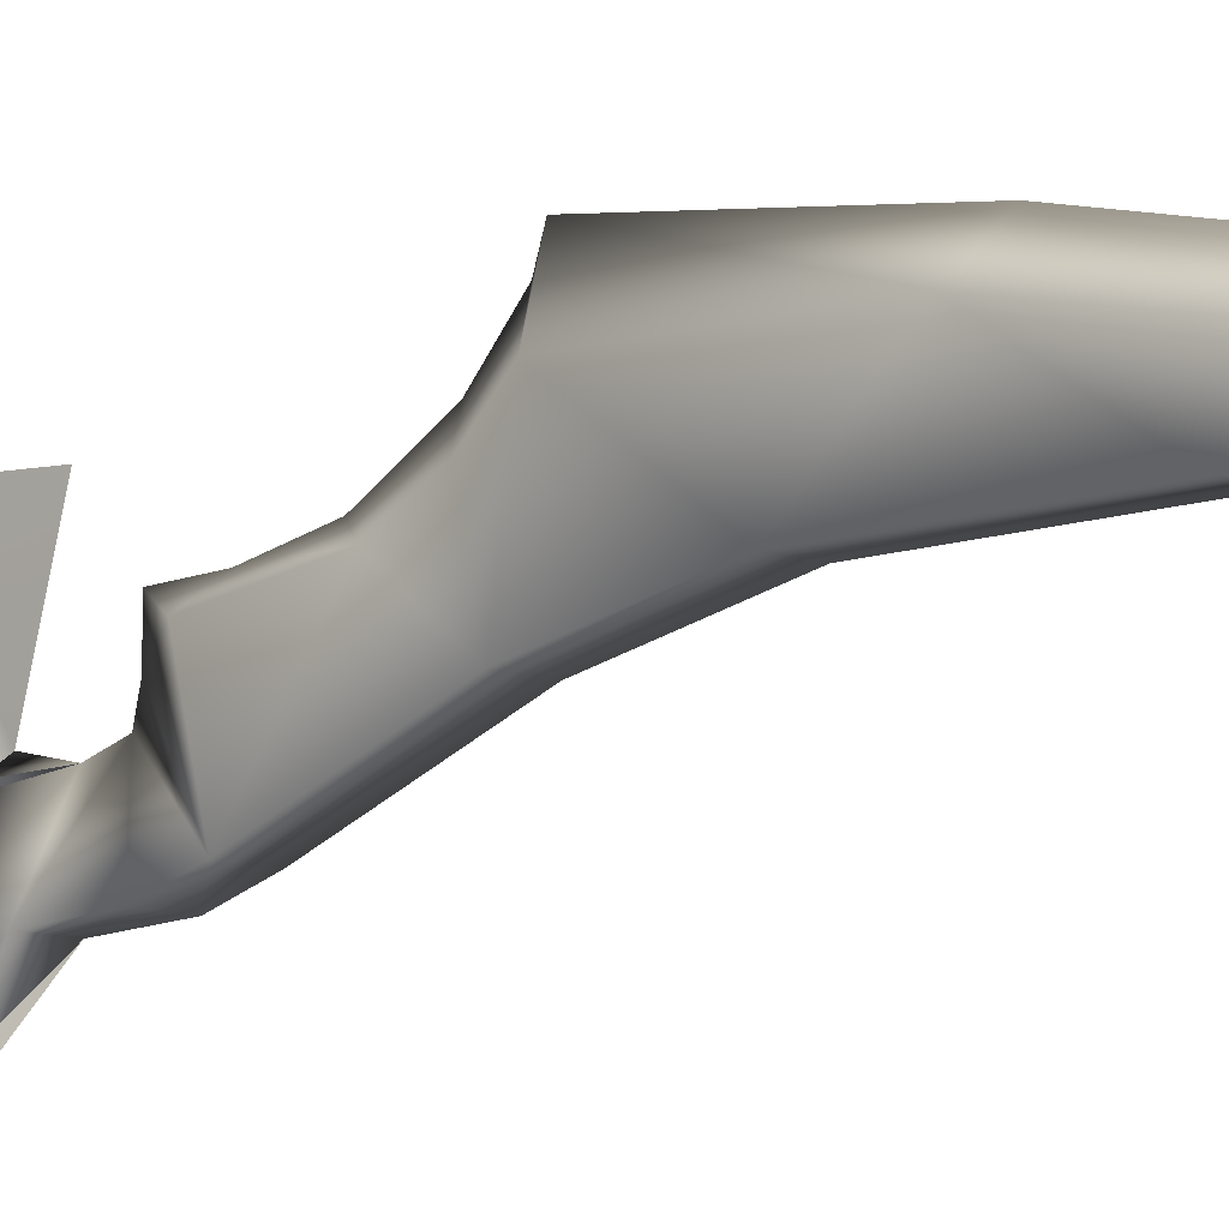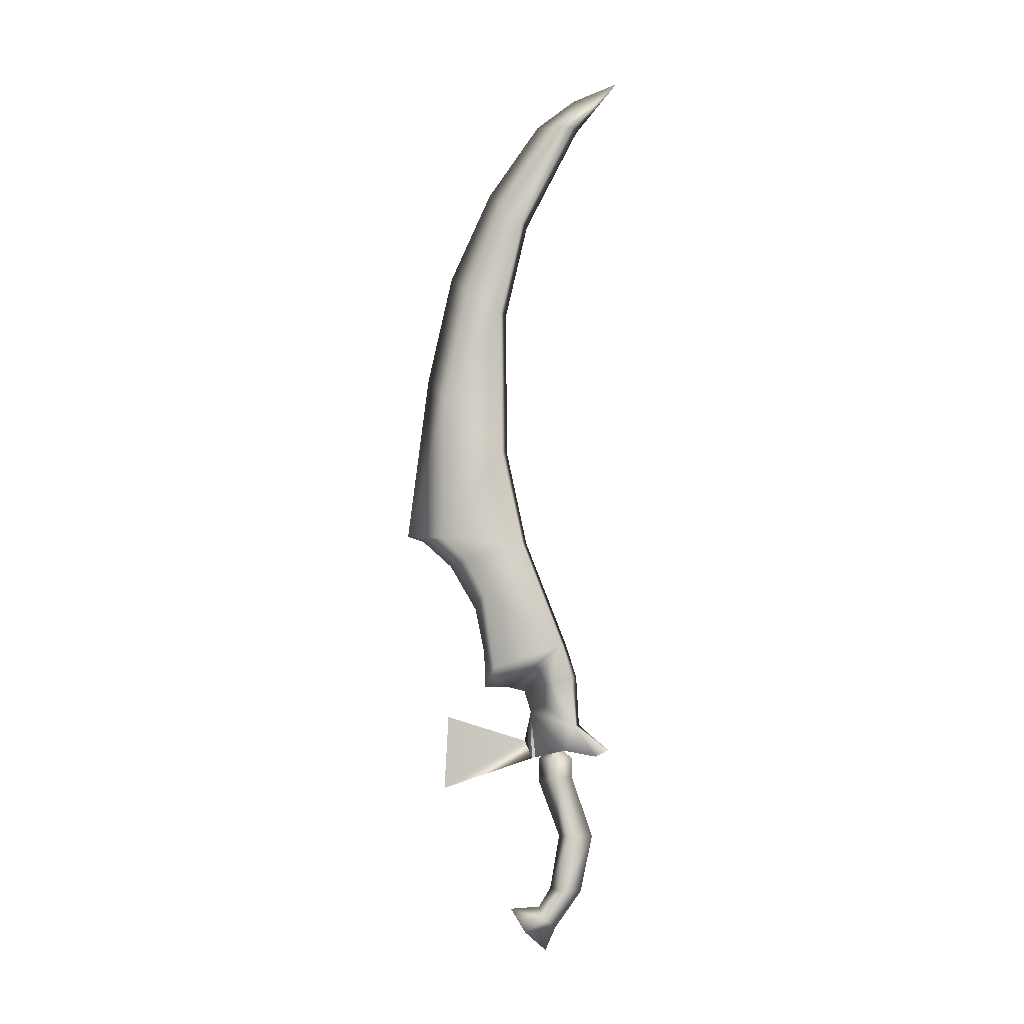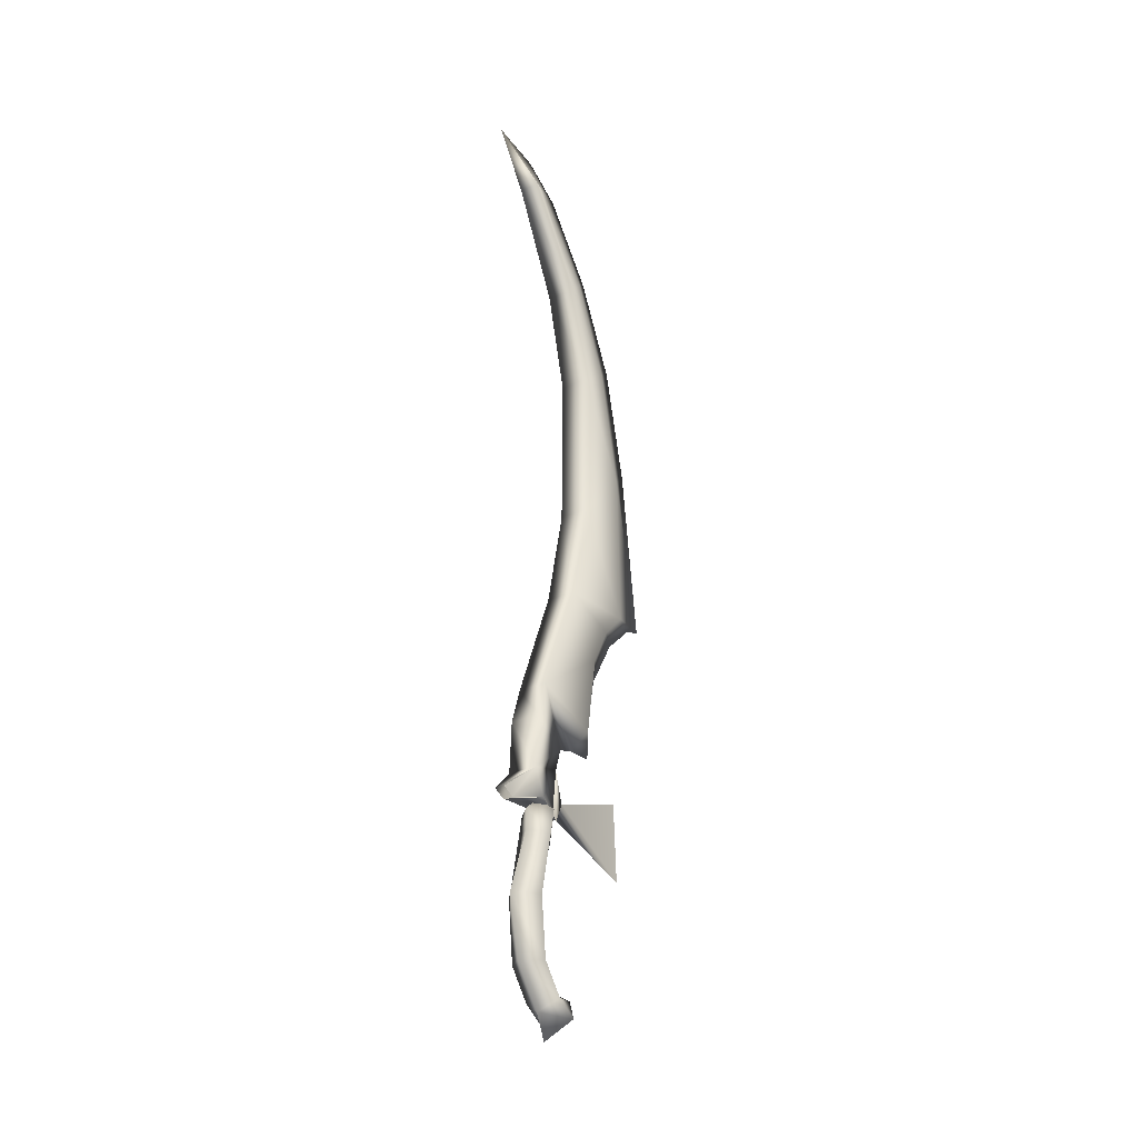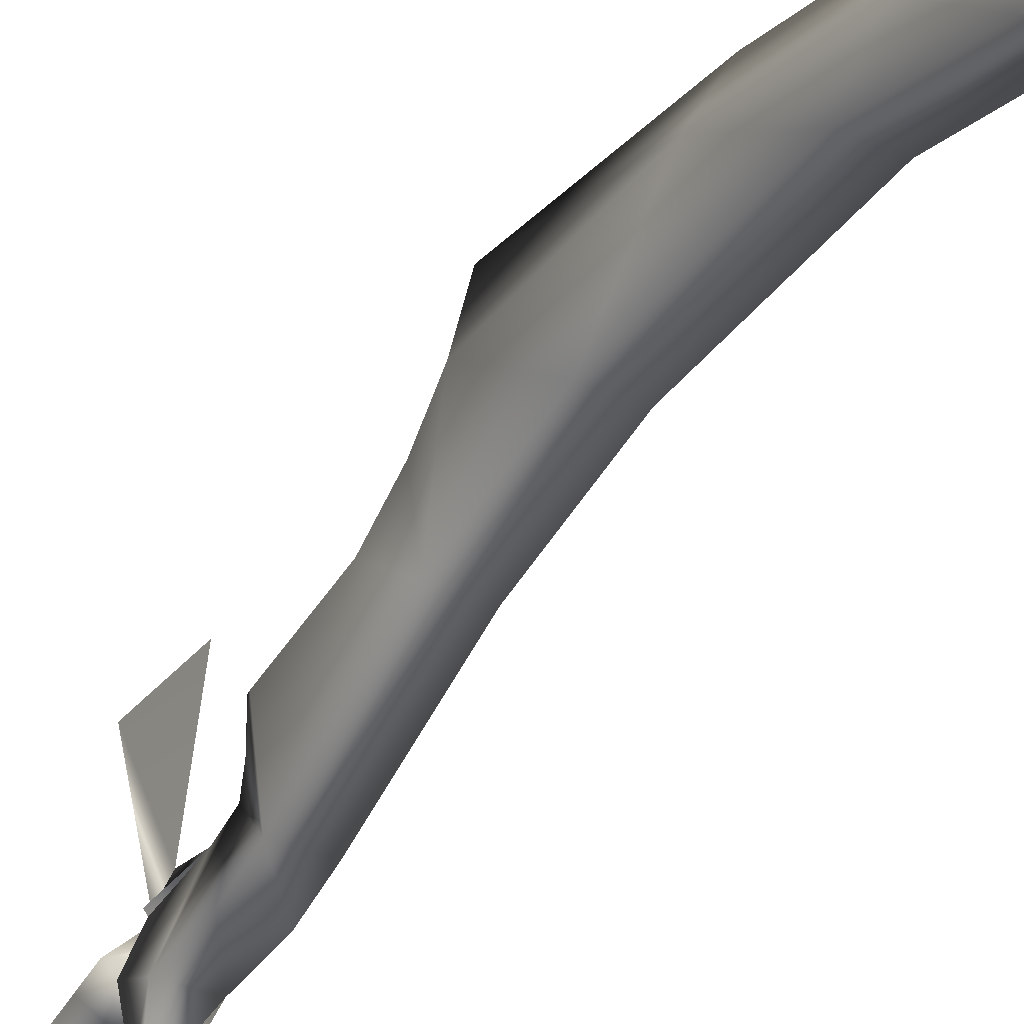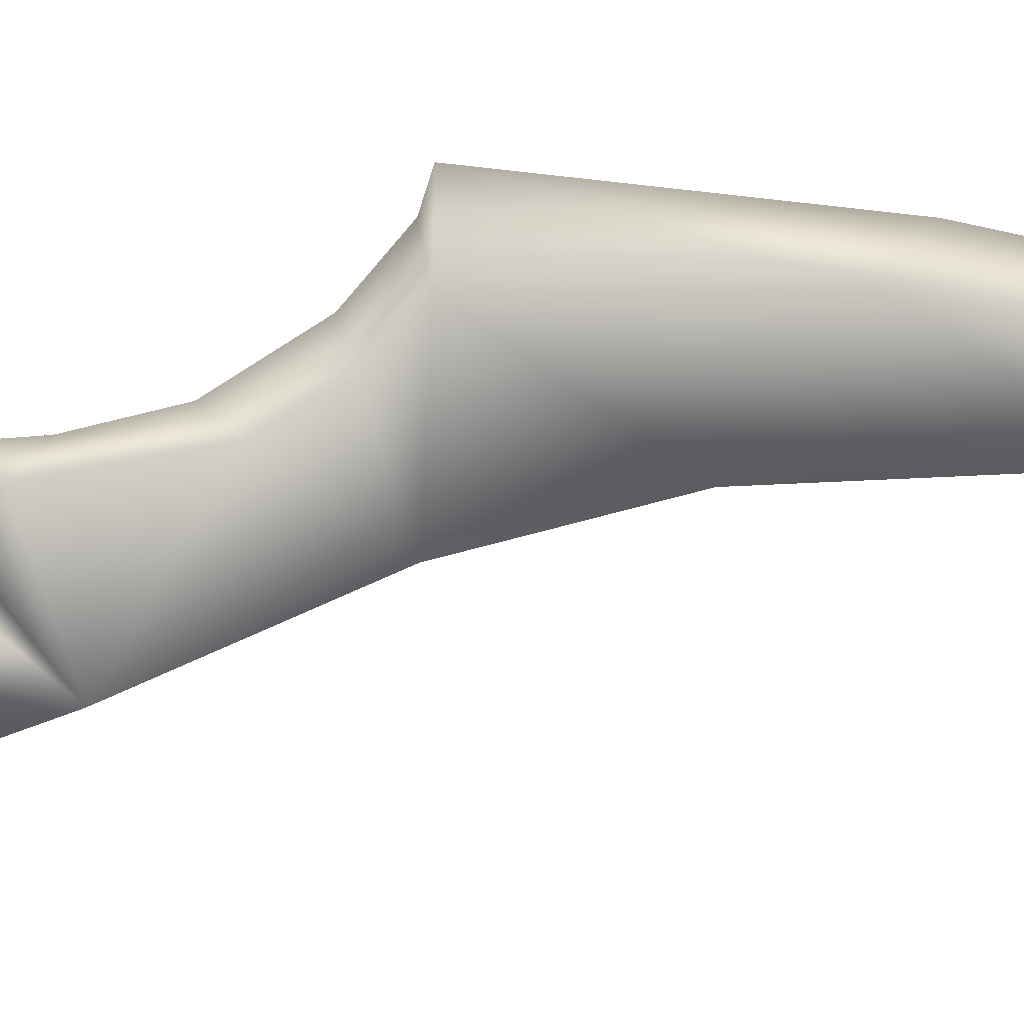
<metadata>
{"format":"obj","ext":"obj","renderer":"f3d","projection":"perspective","resolution":1024,"background":"white","views":[{"elev":-9.3,"azim":132.9,"up":"+Z"},{"elev":-4.5,"azim":101.4,"up":"+Y"},{"elev":-26.6,"azim":-143.9,"up":"+Y"},{"elev":-33.1,"azim":150.1,"up":"+Z"},{"elev":9.6,"azim":77.9,"up":"+Z"}]}
</metadata>
<code>
v -0.003247 0.4426 0.04538
v 0.000135 0.5053 0.03145
v -0.003225 0.4059 0.02867
v -0.001514 0.3387 0.2229
v -0.001514 0.4922 0.2144
v 0.005333 1.877 -0.1614
v 0.02117 1.782 -0.06886
v -0.0209 1.782 -0.06886
v 0.03064 1.575 0.04538
v -0.03037 1.575 0.04538
v 0.0103 0.4244 -0.1357
v -0.03037 0.4765 -0.06883
v 0.03064 0.4765 -0.06883
v 0.0103 0.4114 -0.1106
v 0.03064 0.4244 -0.04654
v -0.03037 0.4244 -0.04654
v 0.03064 1.377 0.09273
v -0.03037 1.377 0.09273
v 0.03064 1.07 0.08995
v -0.03037 1.07 0.08995
v 0.03064 0.8697 0.04646
v -0.03037 0.8697 0.04646
v 0.03064 0.6484 -0.04097
v -0.03037 0.6484 -0.04097
v 0.03064 0.5782 -0.06326
v -0.03037 0.5782 -0.06326
v 0.000135 1.846 -0.06604
v 0.01211 1.786 -0.03531
v 0.000135 1.791 0.01474
v 0.01838 1.612 0.0874
v 0.000135 1.643 0.1234
v 0.000135 1.458 0.2097
v 0.01834 1.428 0.1658
v 0.000135 1.232 0.2619
v 0.01828 1.189 0.2161
v 0.000135 0.8868 0.307
v 0.0183 0.8818 0.2234
v 0.000135 0.8749 0.271
v 0.000135 0.8203 0.2097
v 0.02101 0.8312 0.17
v 0.000135 0.7265 0.154
v 0.02097 0.7578 0.1305
v 0.01992 0.6004 0.1067
v 0.000135 0.5573 0.1317
v 0.000135 0.5573 0.07881
v 0.000135 0.5495 0.04538
v 0.0363 0.07007 -0.003282
v 0 0.08468 0.07504
v 0.0363 0.04176 0.03701
v 0 0.09112 0.01376
v 0.0363 0.1289 -0.04526
v 0 0.131 -0.01062
v 0.0363 0.2425 -0.0569
v 0 0.2421 -0.03008
v 0.0363 0.3637 -0.03143
v 0 0.3575 0.01402
v 0.0363 0.4076 -0.02241
v 0 0.4072 0.01259
v 0 0.4219 -0.008676
v 0 0.4081 -0.05745
v 0 0.4228 -0.03744
v 0.01538 0.4223 -0.02247
v 0 0.04786 -0.02126
v 0 0 0
v 0 0.1264 -0.07653
v 0 0.243 -0.101
v 0 0.3682 -0.05745
v -0.0363 0.07007 -0.003282
v -0.0363 0.04176 0.03701
v -0.0363 0.1289 -0.04526
v -0.0363 0.2425 -0.0569
v -0.0363 0.3637 -0.03143
v -0.0363 0.4076 -0.02241
v -0.01538 0.4223 -0.02247
v 0.000135 0.6328 0.1345
v -0.01184 1.786 -0.03531
v -0.01811 1.612 0.0874
v -0.01003 0.4244 -0.1357
v -0.01003 0.4114 -0.1106
v -0.01807 1.428 0.1658
v -0.01801 1.189 0.2161
v -0.01803 0.8818 0.2234
v -0.02074 0.8312 0.17
v -0.0207 0.7578 0.1305
v -0.01965 0.6004 0.1067
v 0.003495 0.4059 0.02867
f 5 1 4
f 1 3 4
f 6 7 8
f 7 9 10
f 10 8 7
f 11 12 13
f 14 15 16
f 9 17 18
f 18 10 9
f 17 19 20
f 20 18 17
f 19 21 22
f 22 20 19
f 21 23 24
f 24 22 21
f 23 25 26
f 26 24 23
f 25 13 12
f 12 26 25
f 3 16 15
f 6 27 28
f 27 29 28
f 28 29 30
f 29 31 30
f 11 13 14
f 14 13 15
f 31 32 30
f 9 30 33
f 32 34 33
f 17 33 35
f 34 36 35
f 19 35 37
f 36 38 37
f 38 39 40
f 39 41 40
f 21 42 23
f 42 43 23
f 44 45 43
f 43 45 23
f 45 46 23
f 23 46 25
f 25 46 13
f 46 2 13
f 13 2 15
f 15 2 3
f 2 1 3
f 47 48 49
f 47 50 48
f 51 50 47
f 51 52 50
f 53 52 51
f 53 54 52
f 55 54 53
f 55 56 54
f 57 56 55
f 57 58 56
f 57 59 58
f 60 61 62
f 63 49 64
f 65 47 63
f 63 47 49
f 66 51 65
f 65 51 47
f 67 53 66
f 66 53 51
f 60 55 67
f 67 55 53
f 62 59 57
f 60 57 55
f 60 62 57
f 68 69 48
f 68 48 50
f 70 68 50
f 70 50 52
f 71 70 52
f 71 52 54
f 72 71 54
f 72 54 56
f 73 72 56
f 73 56 58
f 73 58 59
f 60 74 61
f 63 64 69
f 65 63 68
f 63 69 68
f 66 65 70
f 65 68 70
f 67 66 71
f 66 70 71
f 60 67 72
f 67 71 72
f 74 73 59
f 60 72 73
f 60 73 74
f 48 69 49
f 49 69 64
f 37 38 40
f 19 37 21
f 35 36 37
f 17 35 19
f 33 34 35
f 9 33 17
f 30 32 33
f 28 30 9
f 7 28 9
f 6 28 7
f 40 42 21
f 37 40 21
f 40 41 42
f 42 41 75
f 42 75 43
f 75 44 43
f 6 76 27
f 27 76 29
f 76 77 29
f 29 77 31
f 78 79 12
f 79 16 12
f 31 77 32
f 10 80 77
f 32 80 34
f 18 81 80
f 34 81 36
f 20 82 81
f 36 82 38
f 38 83 39
f 39 83 41
f 22 24 84
f 84 24 85
f 44 85 45
f 85 24 45
f 45 24 46
f 24 26 46
f 26 12 46
f 46 12 2
f 12 16 2
f 16 86 2
f 82 83 38
f 20 22 82
f 81 82 36
f 18 20 81
f 80 81 34
f 10 18 80
f 77 80 32
f 76 10 77
f 8 10 76
f 6 8 76
f 83 22 84
f 82 22 83
f 83 84 41
f 84 75 41
f 84 85 75
f 75 85 44

</code>
